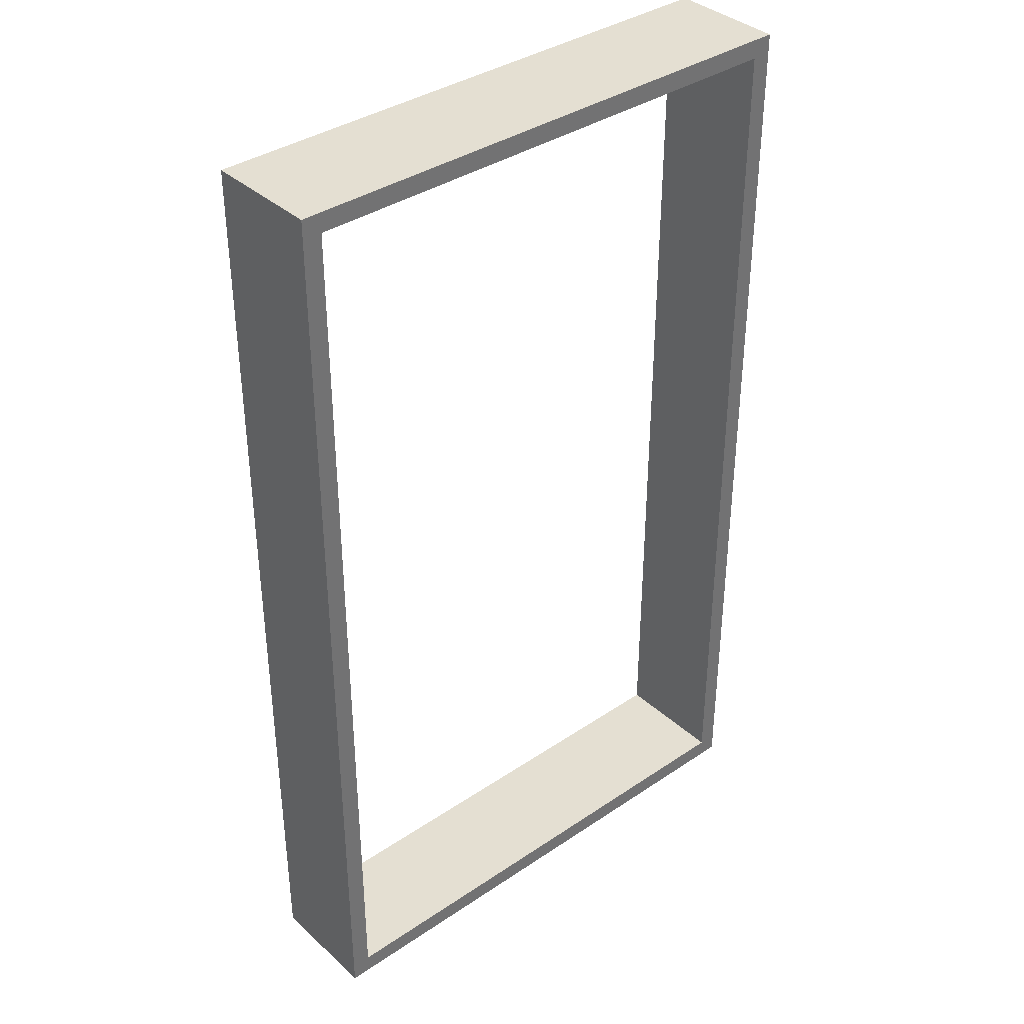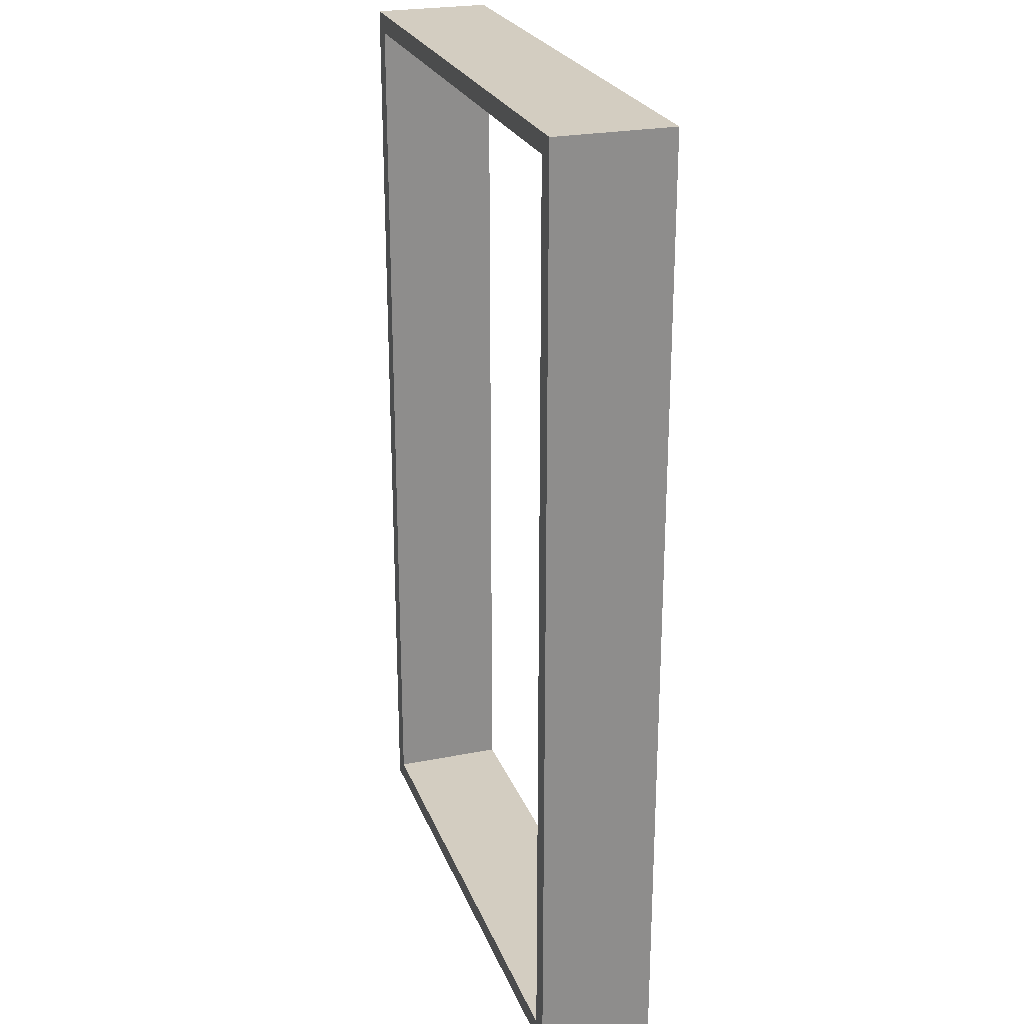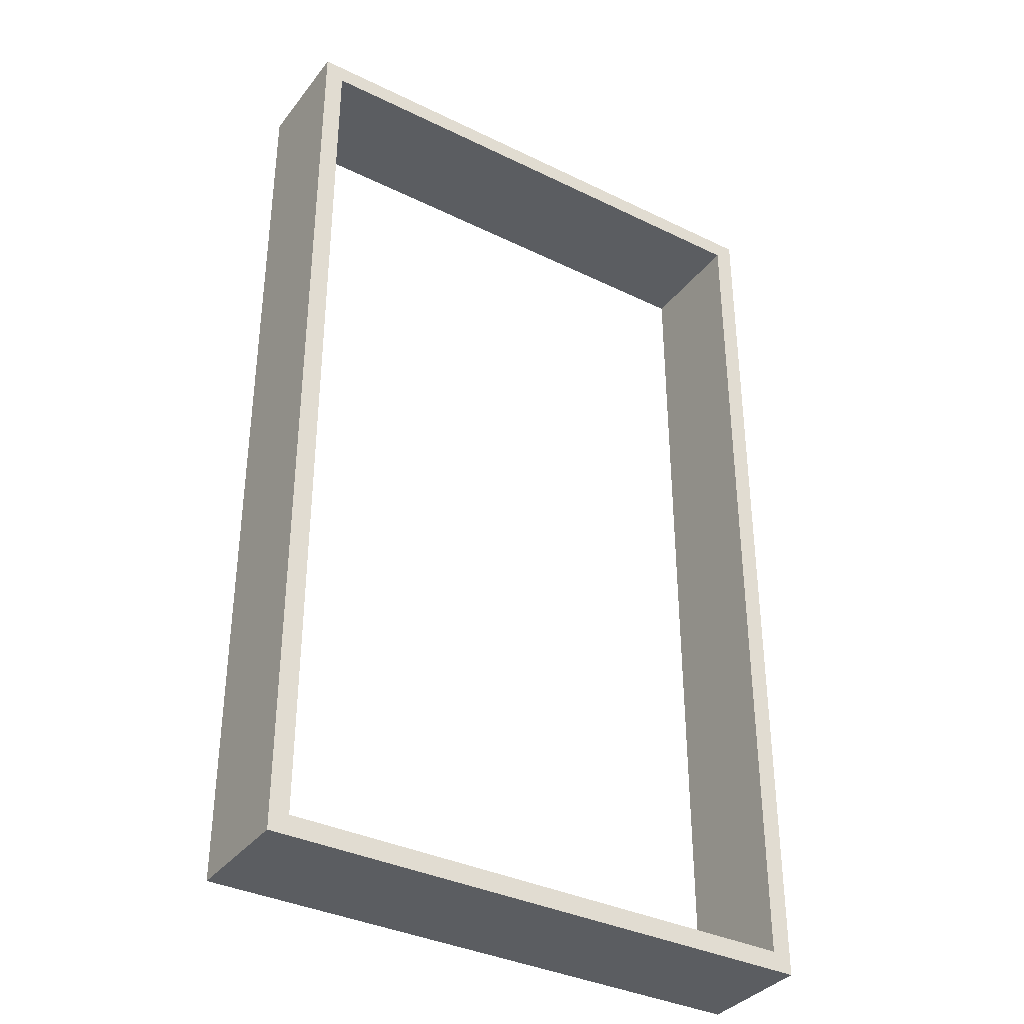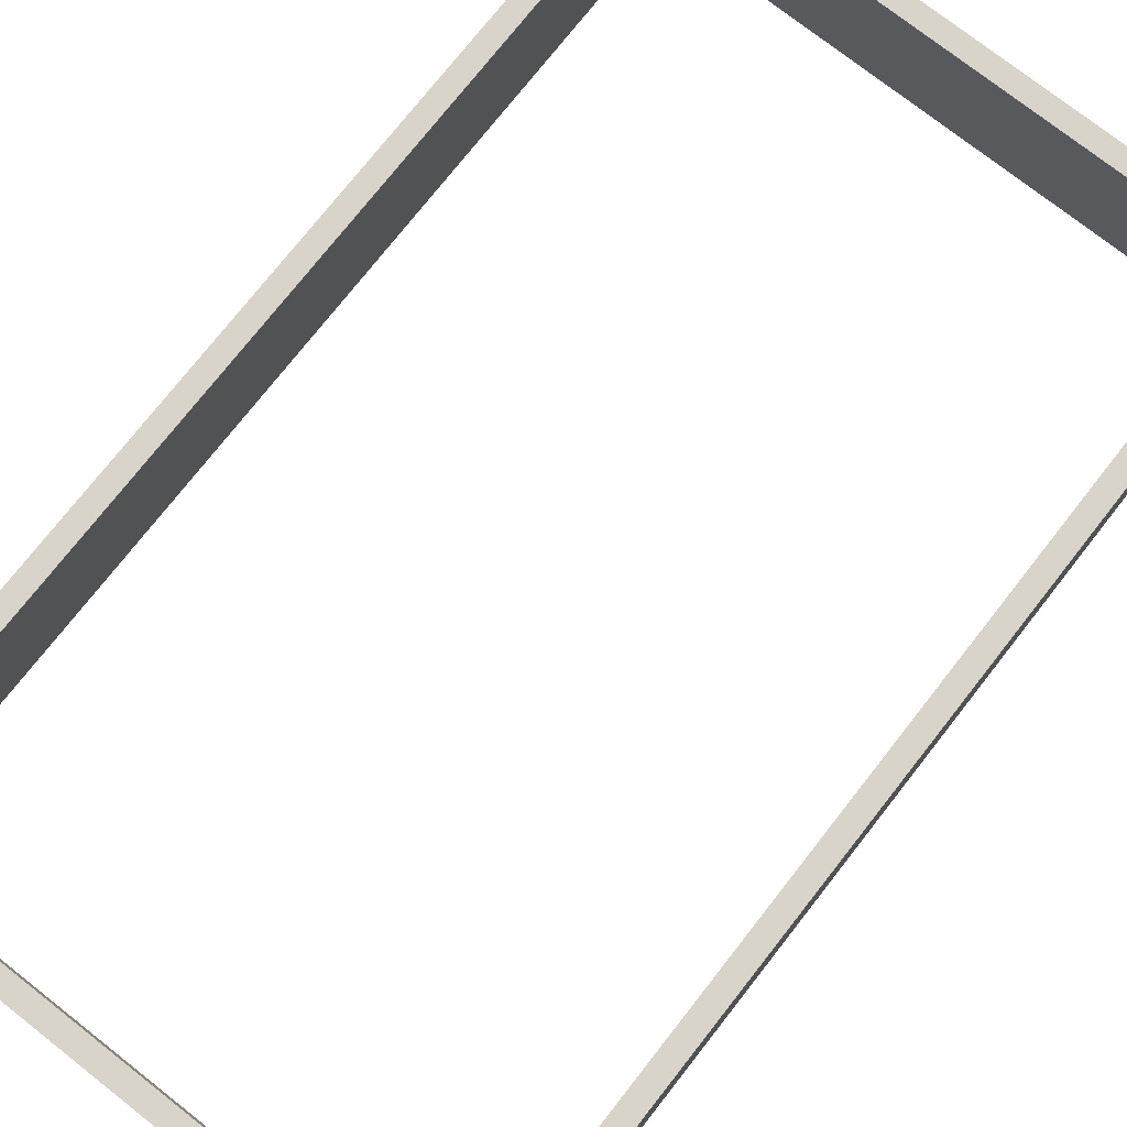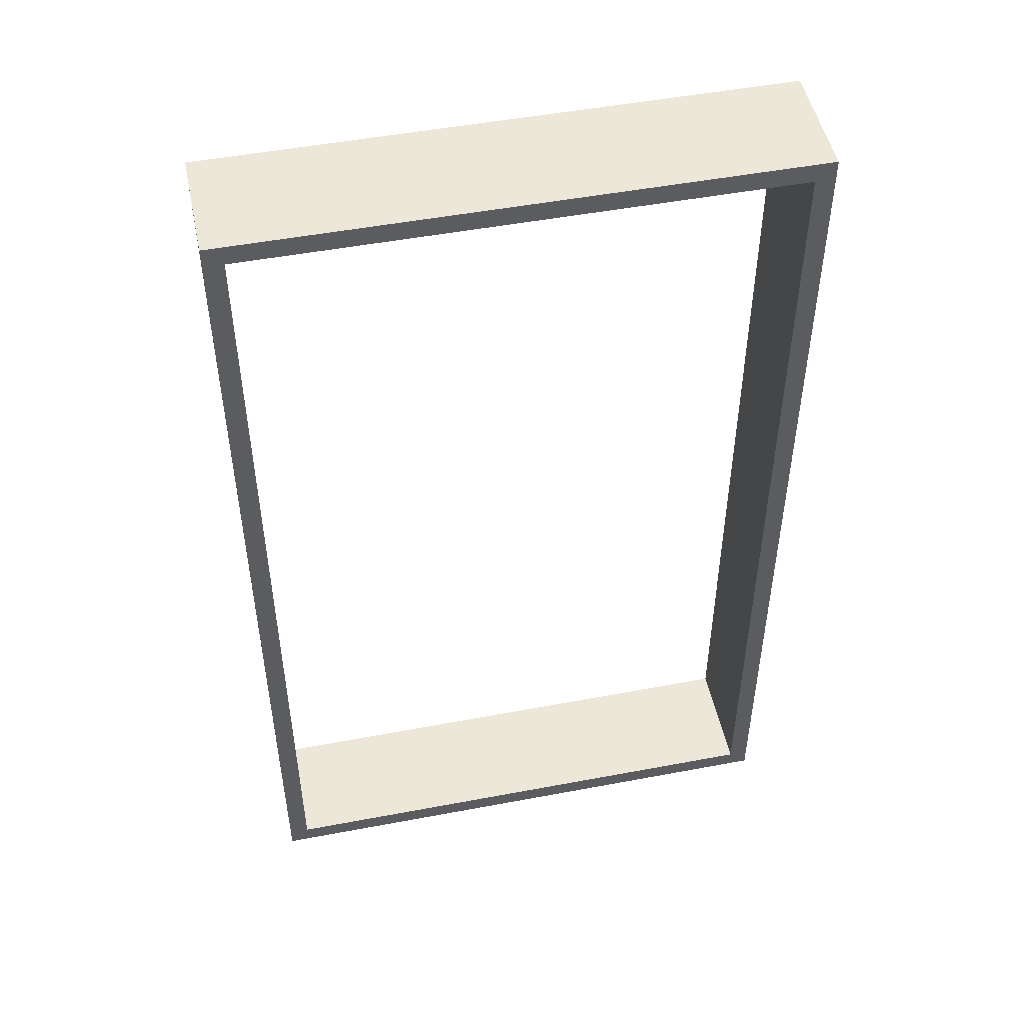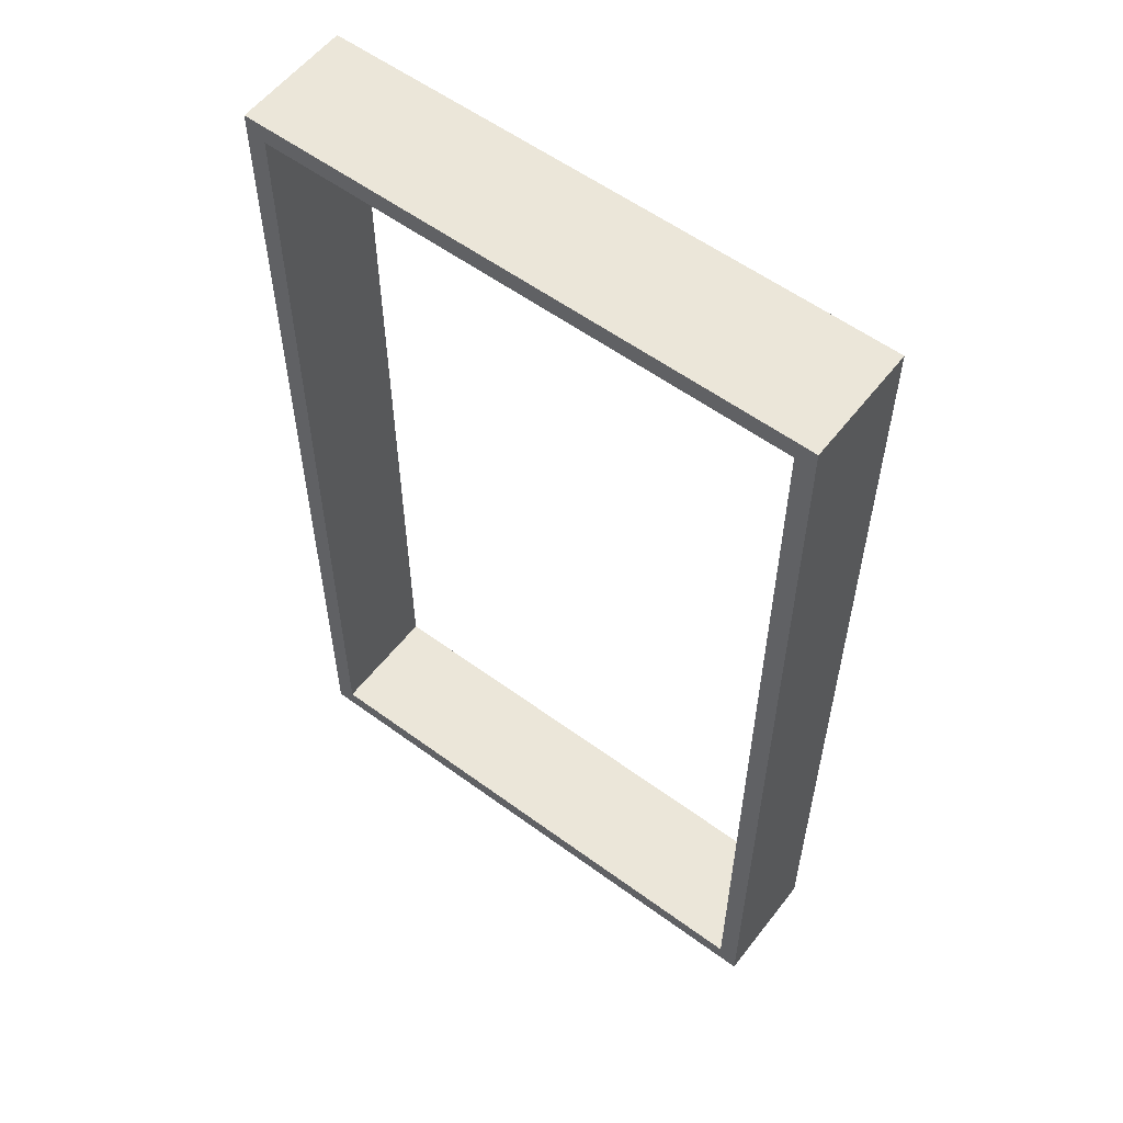
<metadata>
{"format":"obj","ext":"obj","renderer":"f3d","projection":"perspective","resolution":1024,"background":"white","views":[{"elev":37.1,"azim":-41.0,"up":"+Y"},{"elev":24.8,"azim":72.1,"up":"+Y"},{"elev":-36.0,"azim":147.4,"up":"+Y"},{"elev":75.3,"azim":-141.9,"up":"+Z"},{"elev":49.7,"azim":168.2,"up":"+Y"},{"elev":56.9,"azim":-142.6,"up":"+Y"}]}
</metadata>
<code>
o
v 10 2.7 2.2
v 10 2.7 1.6
v 10 7.6 2.2
v 10 7.6 1.6
v 12.8 2.8 2.2
v 12.8 2.8 1.6
v 12.8 7.5 2.2
v 12.8 7.5 1.6
v 10.1 2.8 2.2
v 10.1 2.8 1.6
v 10.1 7.5 2.2
v 10.1 7.5 1.6
v 12.9 2.7 2.2
v 12.9 2.7 1.6
v 12.9 7.6 2.2
v 12.9 7.6 1.6
v 10 2.7 2.2
v 10 7.6 2.2
v 10.1 2.8 2.2
v 10.1 7.5 2.2
v 12.8 2.8 2.2
v 12.8 7.5 2.2
v 12.9 2.7 2.2
v 12.9 7.6 2.2
v 10 2.7 1.6
v 10 7.6 1.6
v 10.1 2.8 1.6
v 10.1 7.5 1.6
v 12.8 2.8 1.6
v 12.8 7.5 1.6
v 12.9 2.7 1.6
v 12.9 7.6 1.6
v 10 2.7 2.2
v 12.9 2.7 2.2
v 10 2.7 1.6
v 12.9 2.7 1.6
v 10.1 7.5 2.2
v 12.8 7.5 2.2
v 10.1 7.5 1.6
v 12.8 7.5 1.6
v 10.1 2.8 2.2
v 12.8 2.8 2.2
v 10.1 2.8 1.6
v 12.8 2.8 1.6
v 10 7.6 2.2
v 12.9 7.6 2.2
v 10 7.6 1.6
v 12.9 7.6 1.6
f 3 2 1
f 4 2 3
f 7 6 5
f 8 6 7
f 9 10 11
f 11 10 12
f 13 14 15
f 15 14 16
f 19 18 17
f 20 18 19
f 21 19 17
f 22 18 20
f 23 21 17
f 23 22 21
f 24 18 22
f 24 22 23
f 25 26 27
f 27 26 28
f 25 27 29
f 28 26 30
f 25 29 31
f 29 30 31
f 30 26 32
f 31 30 32
f 35 34 33
f 36 34 35
f 39 38 37
f 40 38 39
f 41 42 43
f 43 42 44
f 45 46 47
f 47 46 48

</code>
